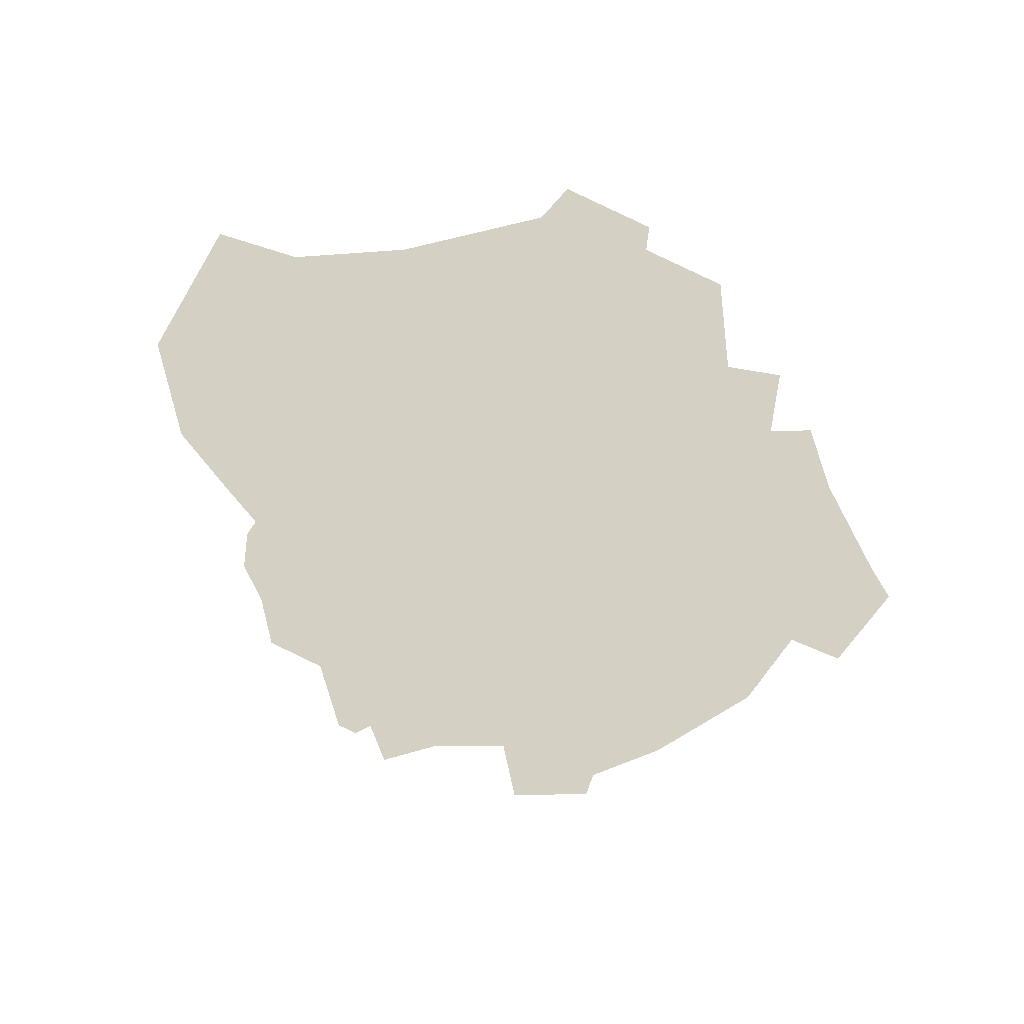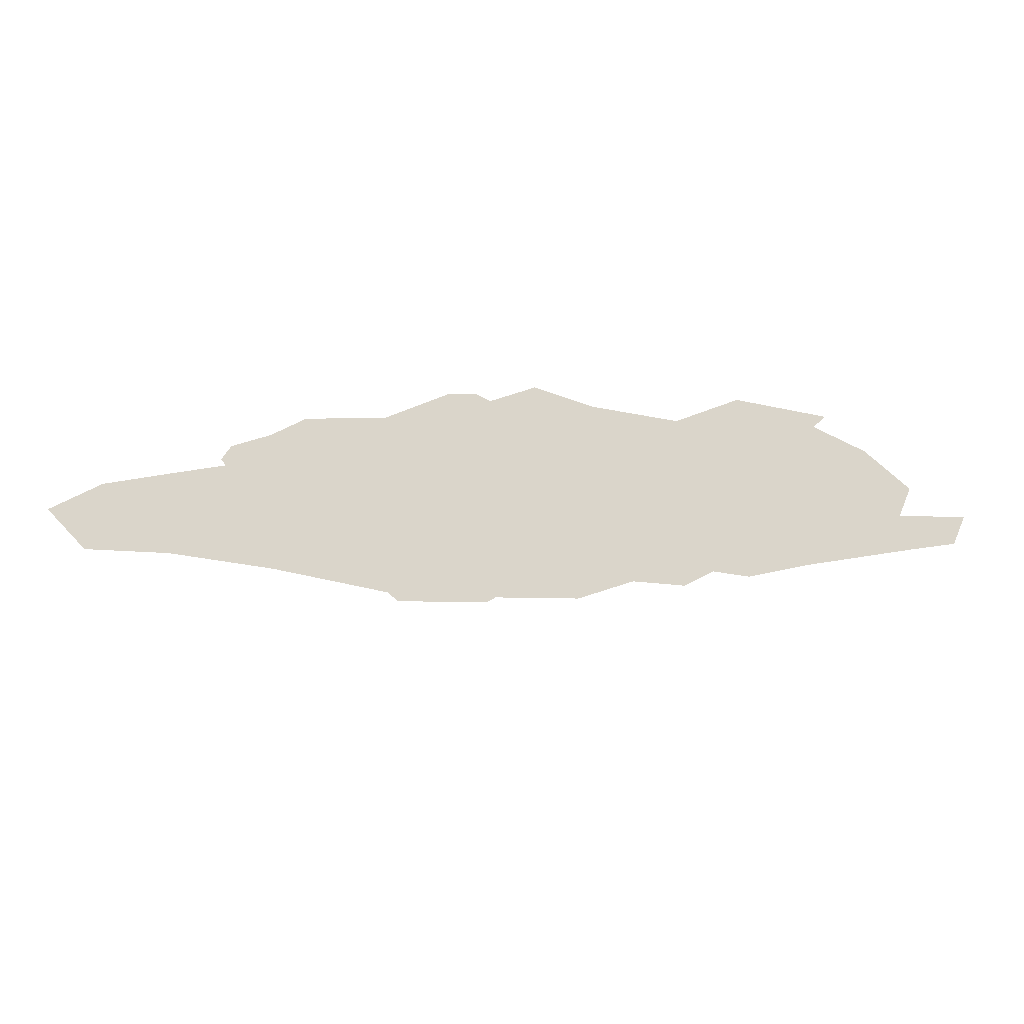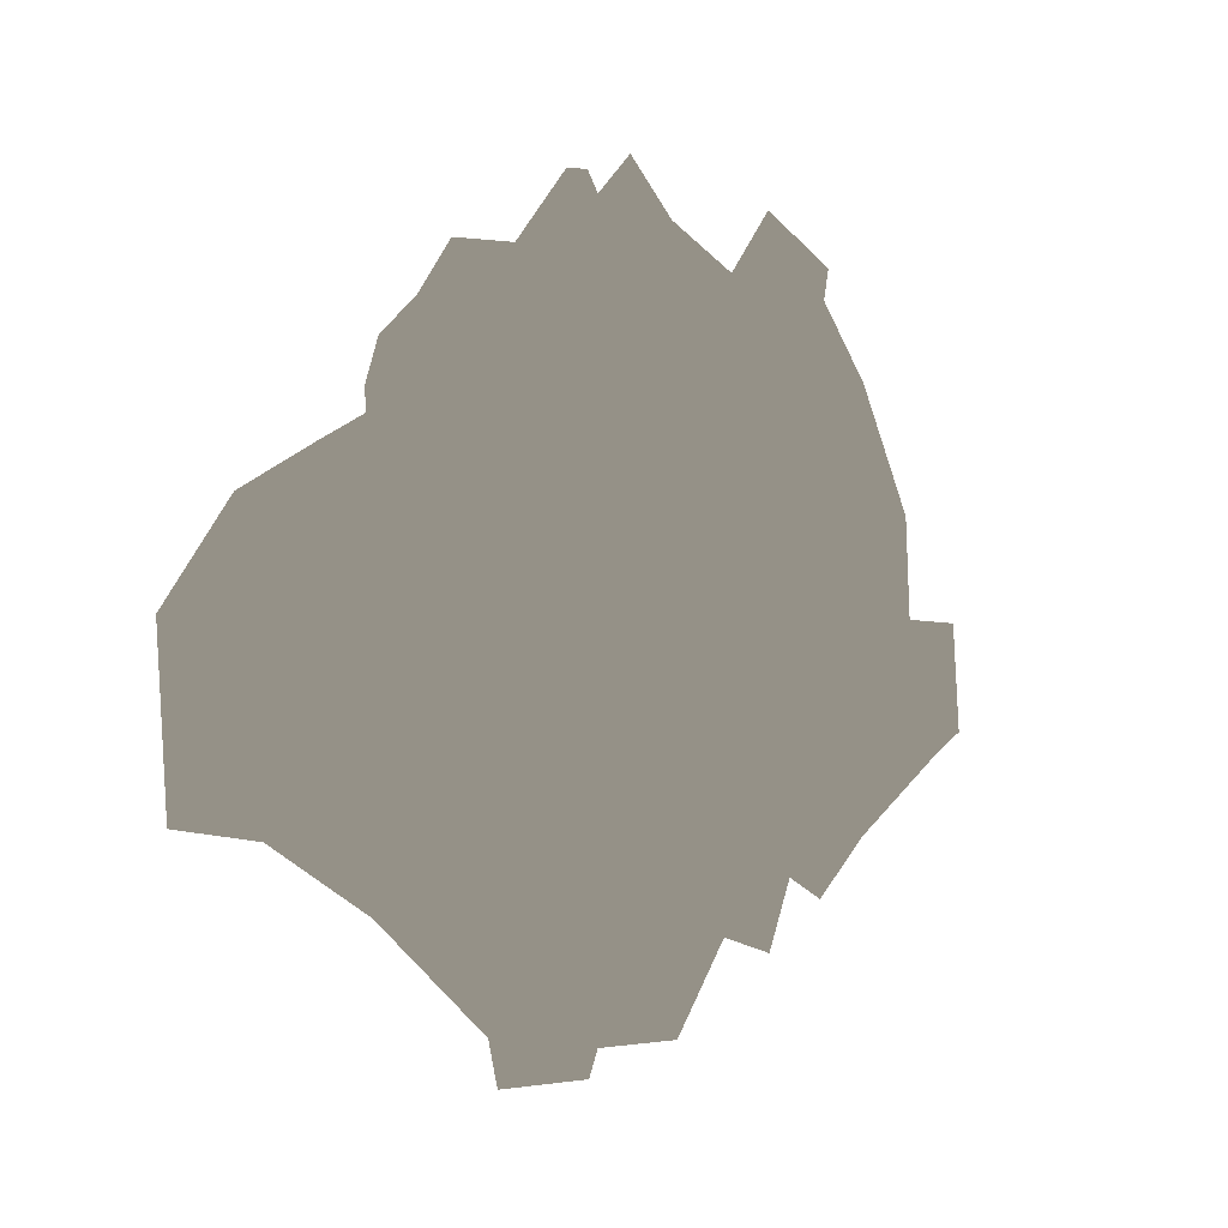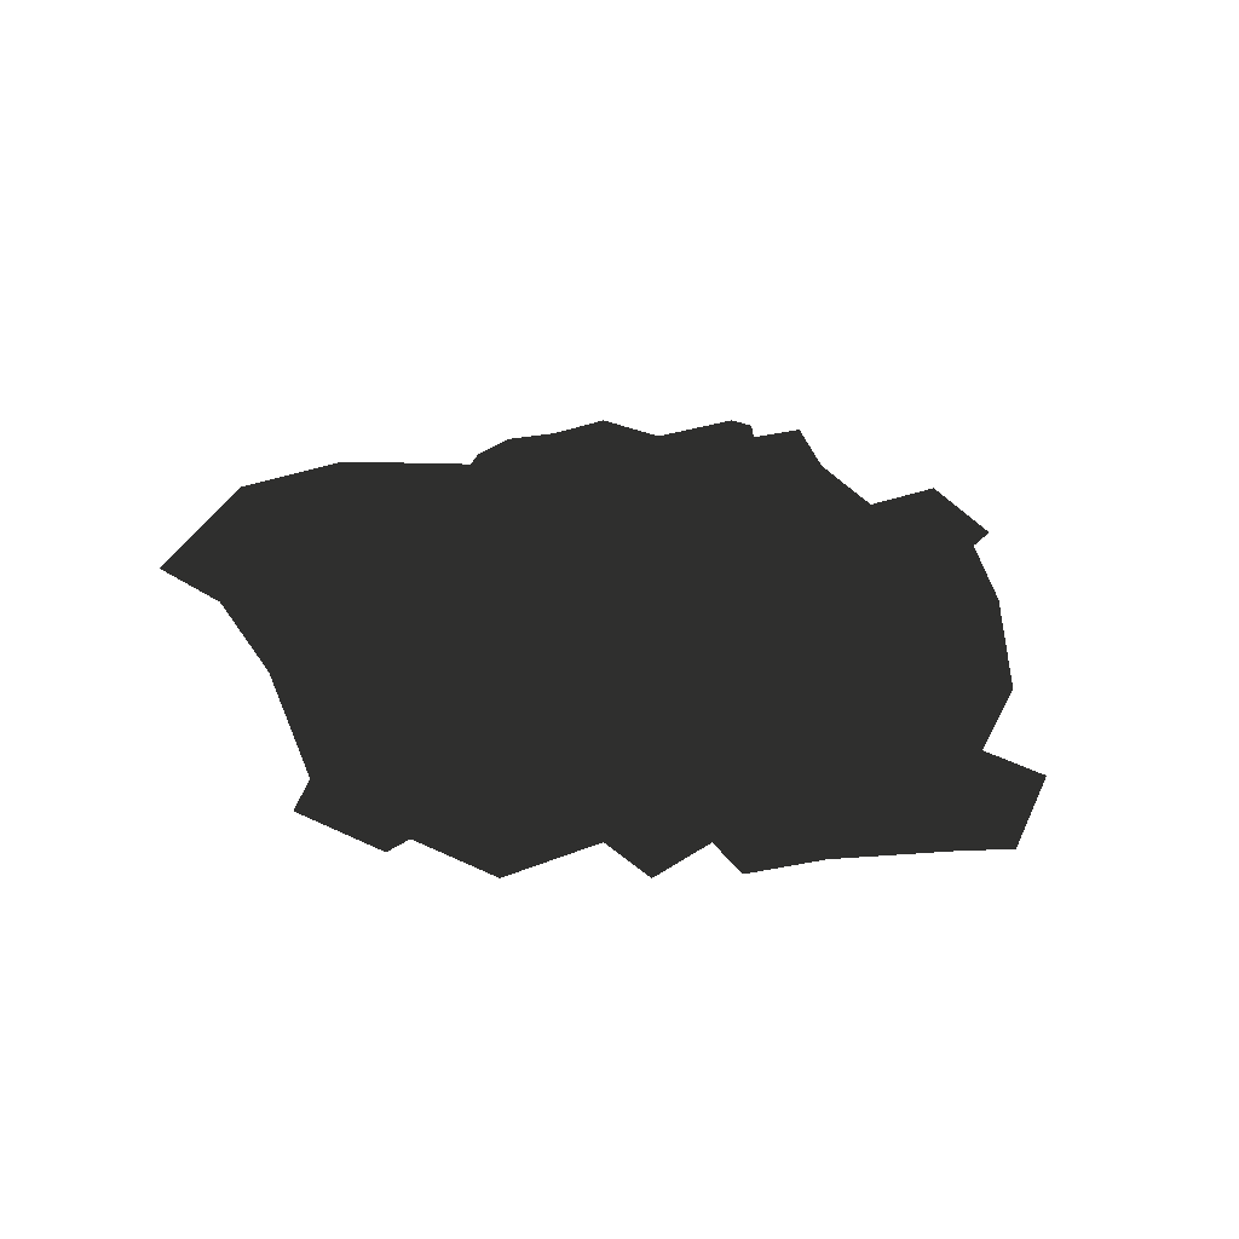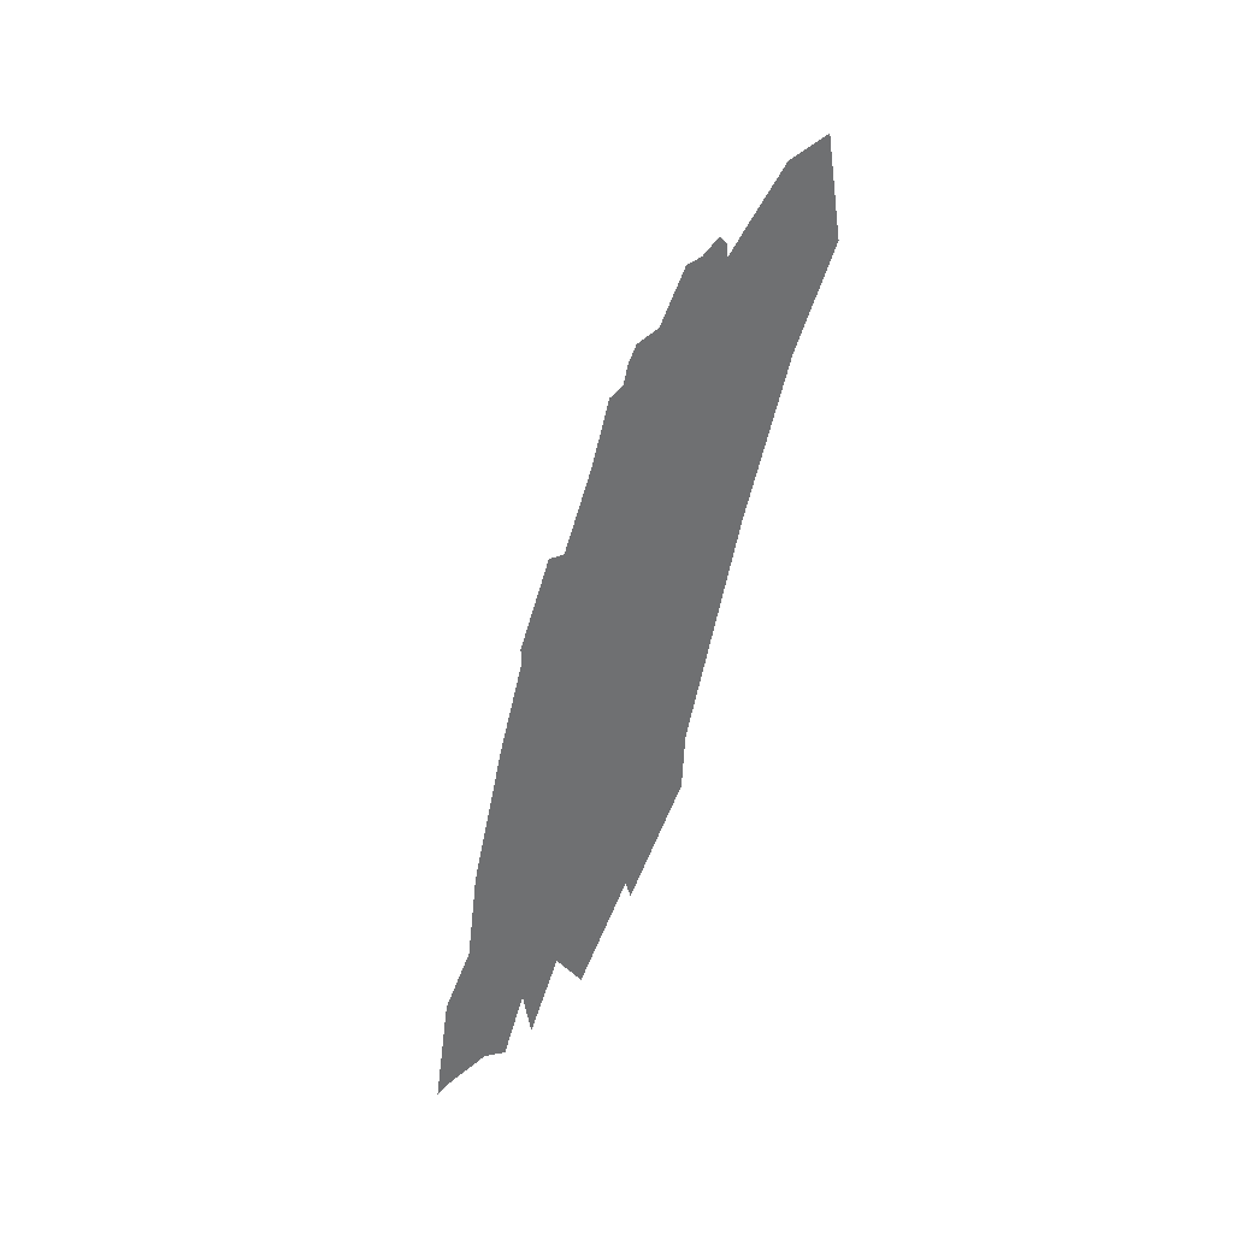
<metadata>
{"format":"obj","ext":"obj","renderer":"f3d","projection":"perspective","resolution":1024,"background":"white","views":[{"elev":-65.5,"azim":-28.0,"up":"+Z"},{"elev":74.2,"azim":0.2,"up":"+Y"},{"elev":0.8,"azim":-44.9,"up":"+Y"},{"elev":39.5,"azim":28.2,"up":"+Z"},{"elev":-54.9,"azim":-110.0,"up":"+Y"}]}
</metadata>
<code>
v 2.384e-07 1.242 1.442e-05
v -0.6293 1.242 1.442e-05
v 0.09112 1.663 1.436e-05
v -0.6293 0.6471 1.448e-05
v 1.192e-07 0.6471 1.448e-05
v -0.6293 -0.008198 1.457e-05
v 0 -0.008198 1.457e-05
v 0.6585 0.6471 1.448e-05
v 0.6585 1.242 1.442e-05
v 0.6585 -0.008198 1.457e-05
v 0.6585 -0.6509 1.463e-05
v -1.192e-07 -0.6509 1.463e-05
v -0.6293 -0.6509 1.463e-05
v -0.6293 -1.258 1.472e-05
v -2.384e-07 -1.258 1.472e-05
v 0.8595 -1.232 1.472e-05
v 0.4249 -1.463 1.472e-05
v -1.588 -1.206 1.469e-05
v -2.122 -0.8713 1.466e-05
v 0.7225 -1.562 1.475e-05
v -0.357 -1.859 1.478e-05
v -0.4087 -1.984 1.481e-05
v 0.1259 -1.88 1.478e-05
v -0.981 -1.744 1.478e-05
v 1.365 -1.082 1.469e-05
v 1.888 -0.7379 1.466e-05
v 1.068 -1.347 1.472e-05
v -0.9293 -1.96 1.478e-05
v -2.046 -0.008198 1.457e-05
v -2.563 -0.7931 1.466e-05
v -1.851 0.6516 1.448e-05
v -2.61 -0.008198 1.457e-05
v -2.256 0.4465 1.451e-05
v -1.617 0.7644 1.448e-05
v -1.356 1.241 1.442e-05
v -1.175 1.482 1.439e-05
v -0.8302 1.49 1.439e-05
v -0.5371 1.825 1.433e-05
v -0.356 1.733 1.436e-05
v -0.1631 1.921 1.433e-05
v -0.4164 1.829 1.433e-05
v -1.554 1.071 1.442e-05
v -1.627 0.8646 1.445e-05
v 0.4705 1.463 1.439e-05
v 0.7119 1.762 1.436e-05
v 1.122 1.533 1.439e-05
v 1.092 1.385 1.439e-05
v 1.371 1.023 1.445e-05
v 1.682 0.4099 1.451e-05
v 1.712 -0.0775 1.457e-05
v 2.042 -0.09919 1.457e-05
v 2.088 -0.6234 1.463e-05
g P_DF_Decal-Tile_03_(1)_960_129
f 1 3 2
f 1 2 4
f 4 5 1
f 5 4 6
f 6 7 5
f 1 5 8
f 8 5 7
f 8 9 1
f 7 10 8
f 11 10 7
f 7 12 11
f 13 12 7
f 7 6 13
f 12 13 14
f 14 15 12
f 11 12 15
f 15 16 11
f 16 15 17
f 18 14 13
f 13 19 18
f 20 16 17
f 15 14 21
f 14 22 21
f 21 23 15
f 15 23 17
f 14 18 24
f 25 11 16
f 25 26 11
f 16 27 25
f 14 28 22
f 14 24 28
f 29 19 13
f 29 30 19
f 13 6 29
f 29 6 31
f 29 32 30
f 33 32 29
f 29 31 33
f 6 4 31
f 31 4 34
f 35 34 4
f 4 2 35
f 36 35 2
f 2 37 36
f 38 37 2
f 38 2 39
f 40 39 2
f 2 3 40
f 39 41 38
f 34 35 42
f 42 43 34
f 3 1 44
f 1 9 44
f 9 45 44
f 46 45 9
f 46 9 47
f 48 47 9
f 9 8 48
f 49 48 8
f 8 10 49
f 49 10 50
f 50 10 11
f 11 26 50
f 51 50 26
f 26 52 51

</code>
